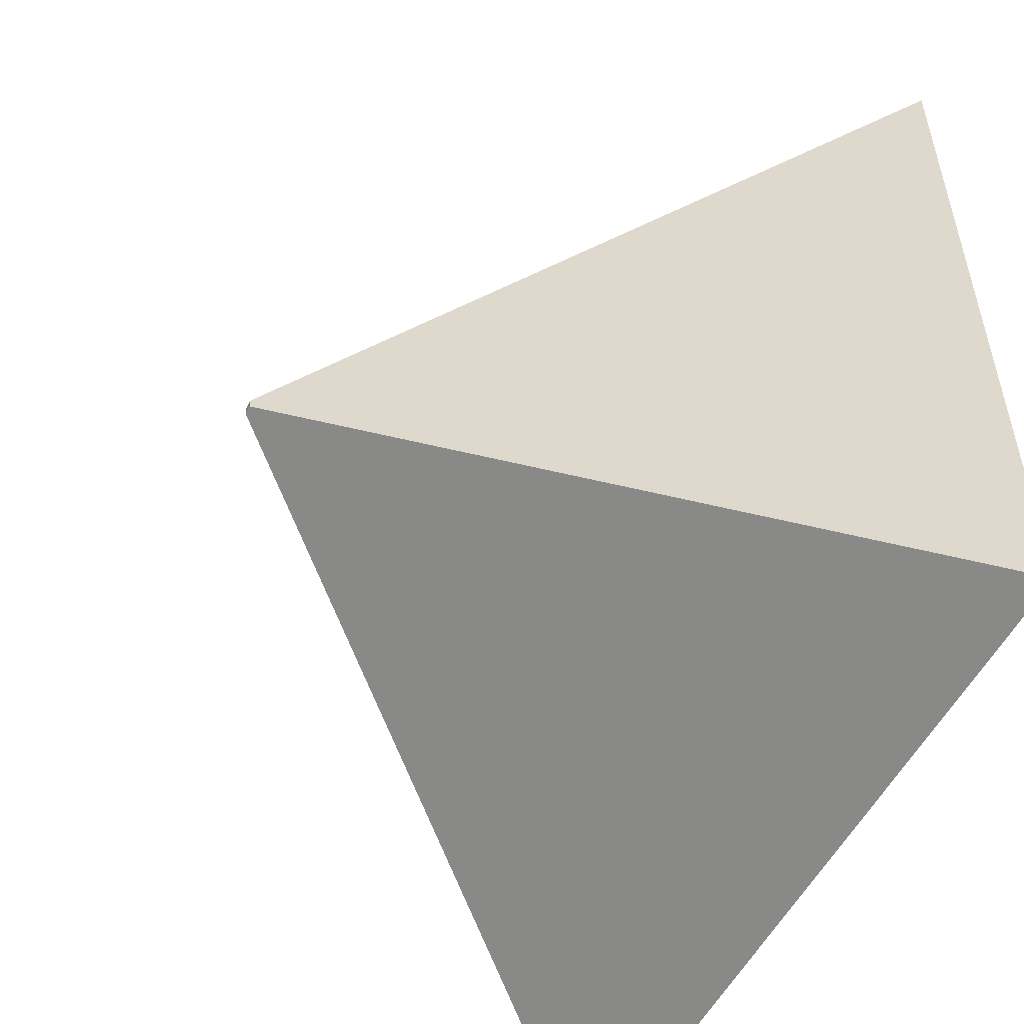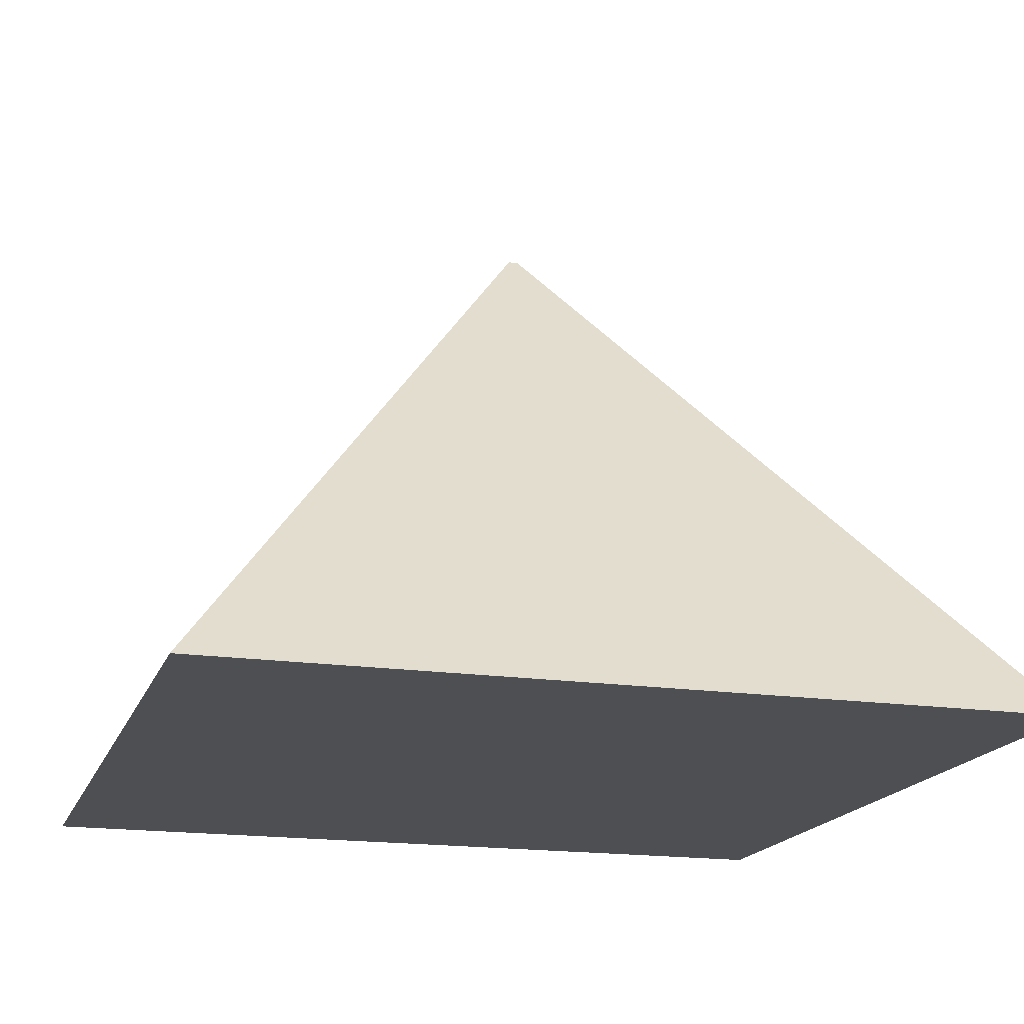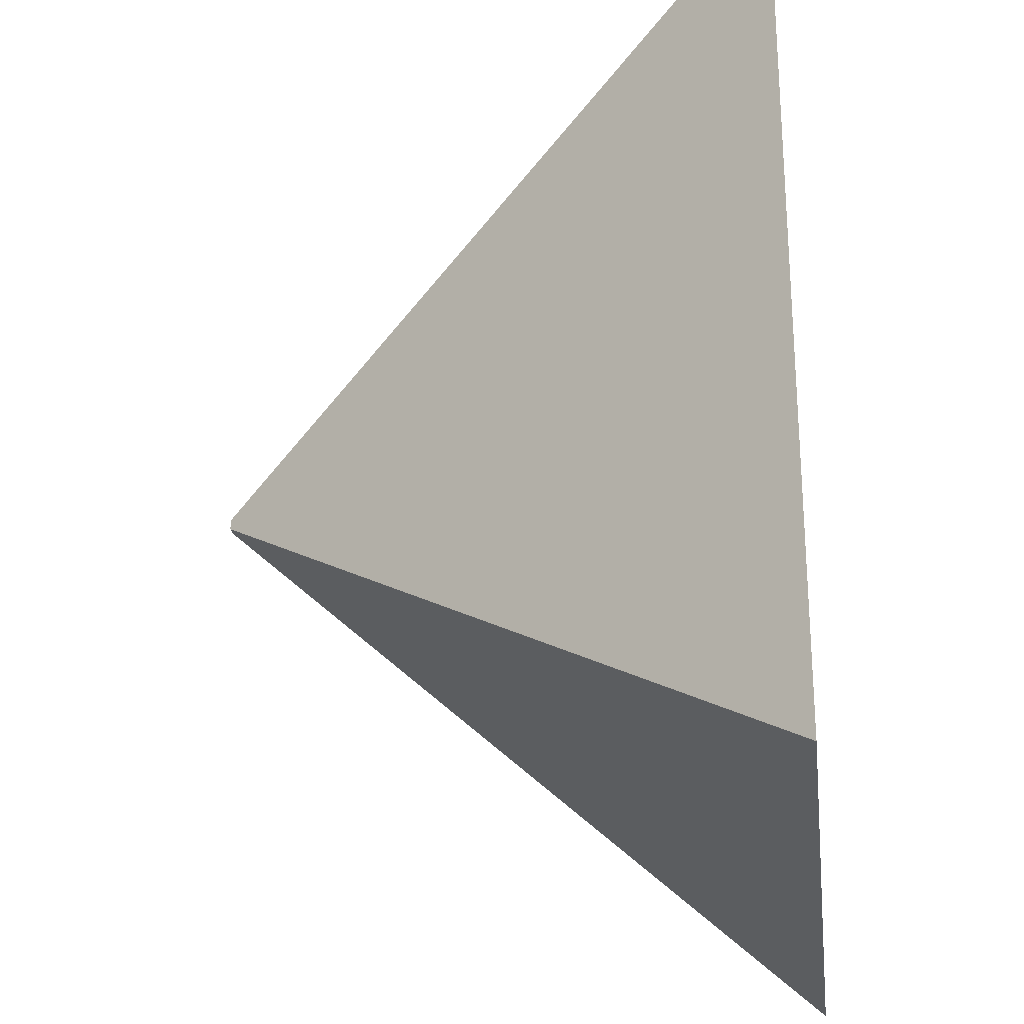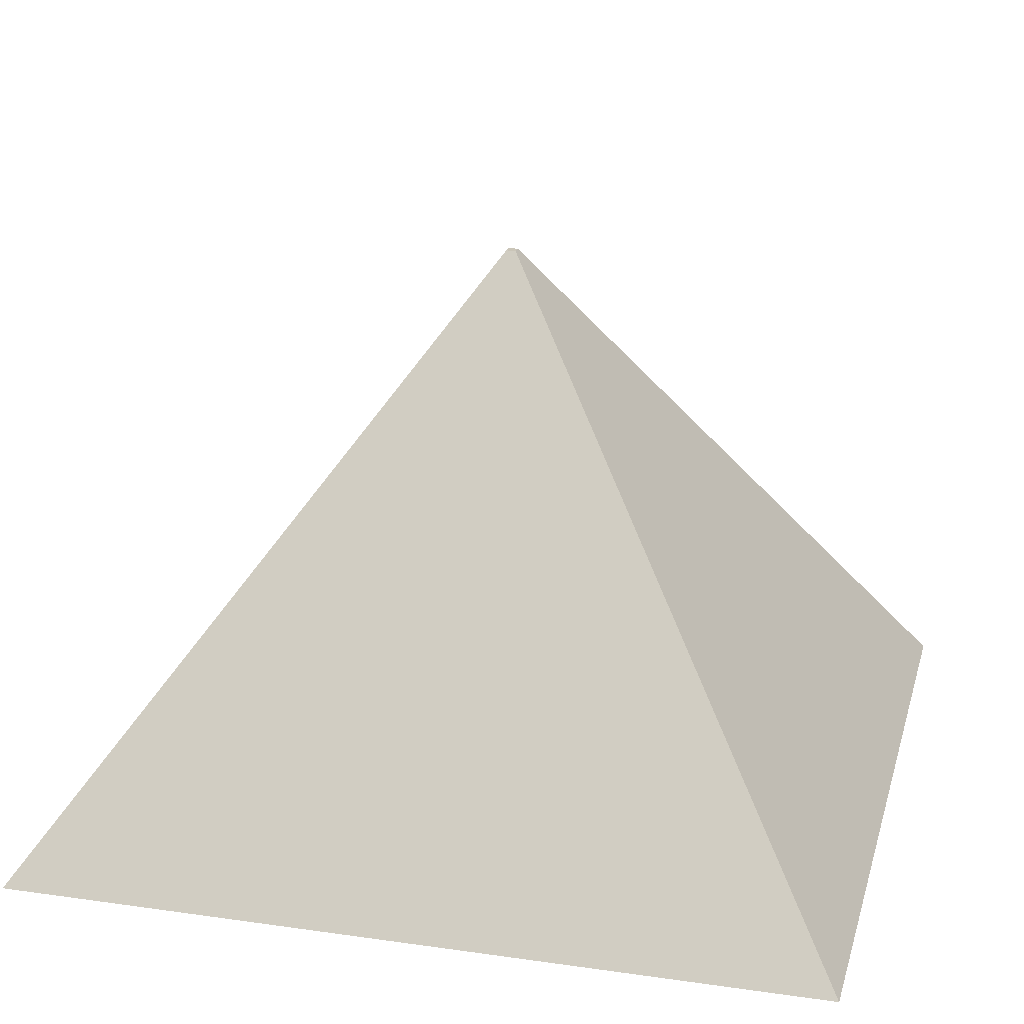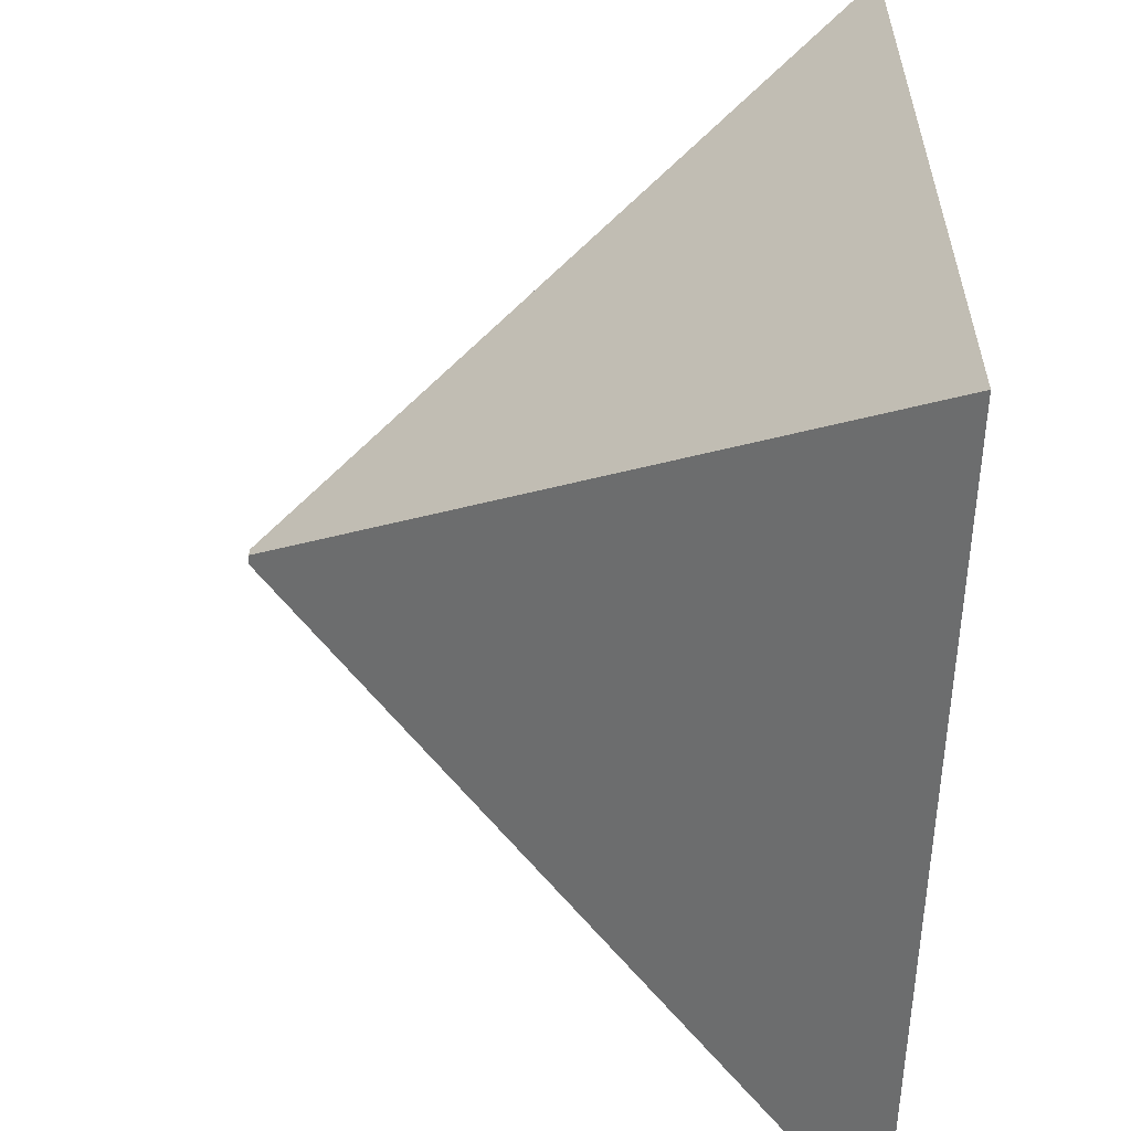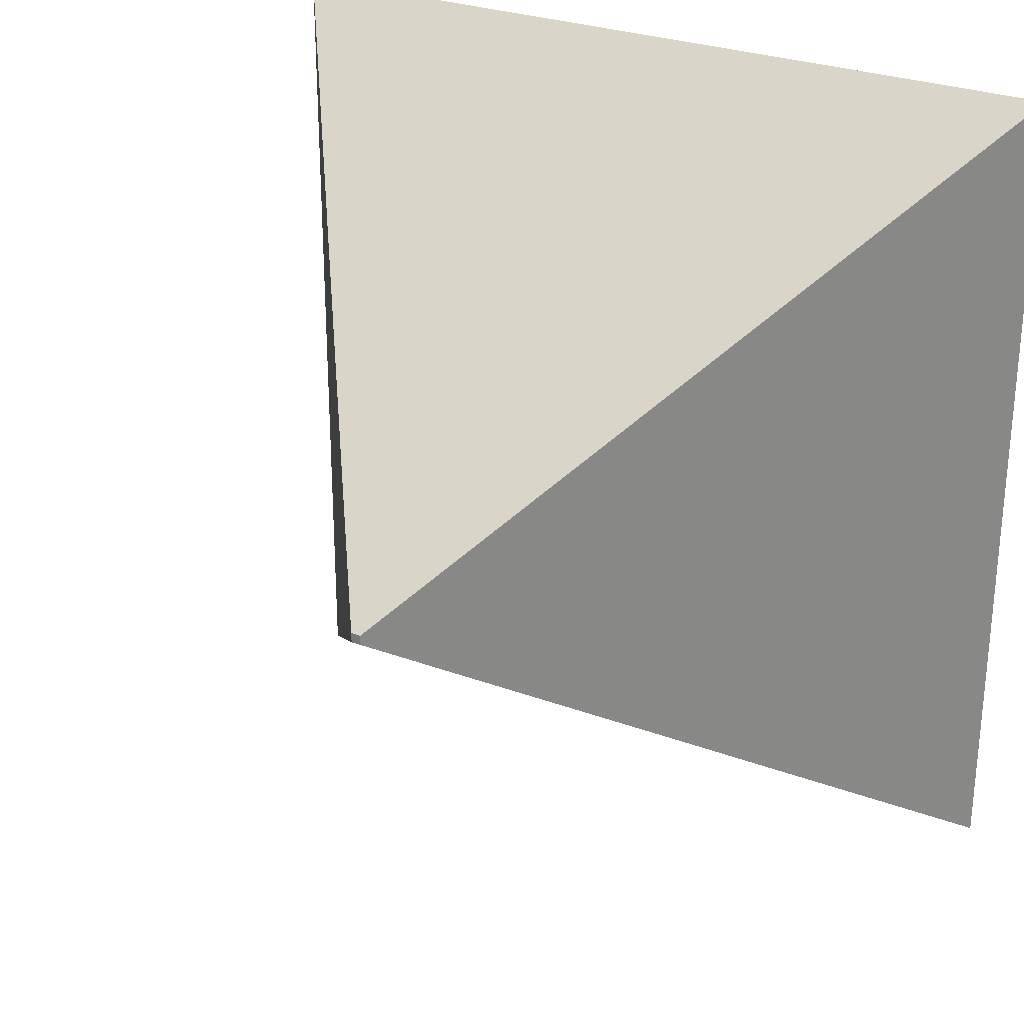
<metadata>
{"format":"obj","ext":"obj","renderer":"f3d","projection":"perspective","resolution":1024,"background":"white","views":[{"elev":-53.1,"azim":-116.4,"up":"+Z"},{"elev":-17.8,"azim":-16.3,"up":"+Y"},{"elev":-26.0,"azim":-83.1,"up":"+Z"},{"elev":20.5,"azim":104.5,"up":"+Y"},{"elev":-58.0,"azim":-91.8,"up":"+Z"},{"elev":27.9,"azim":-150.1,"up":"+Z"}]}
</metadata>
<code>
o Cube
v 1 -1 -1
v 1 -1 1
v -1 -1 1
v -1 -1 -1
v 0.01179 0.3851 -0.01179
v 0.01179 0.3851 0.01179
v -0.01179 0.3851 0.01179
v -0.01179 0.3851 -0.01179
f 1 2 3 4
f 5 8 7 6
f 1 5 6 2
f 2 6 7 3
f 3 7 8 4
f 5 1 4 8

</code>
